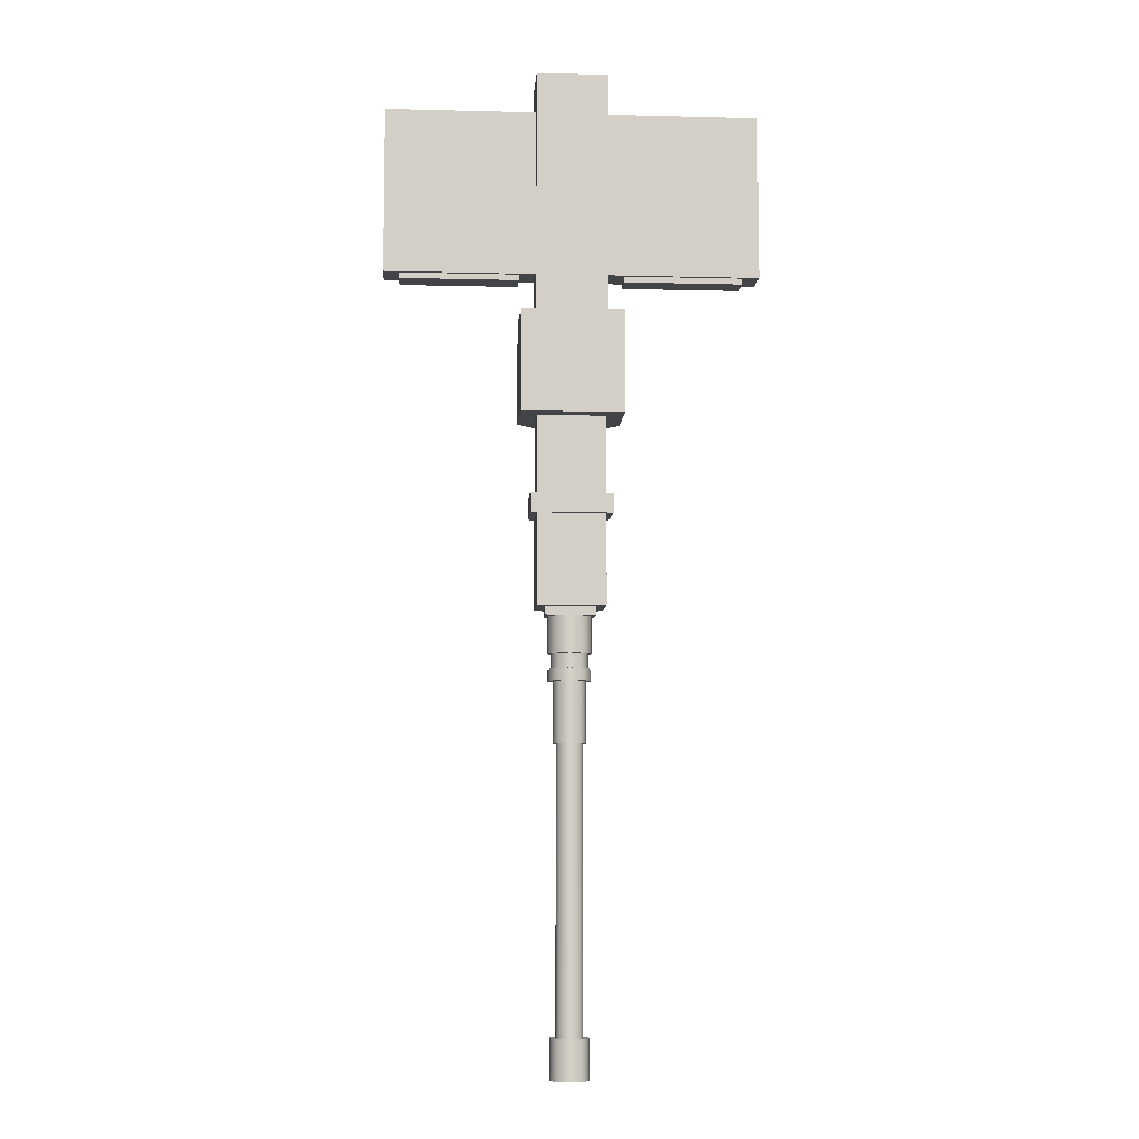
<metadata>
{"format":"obj","ext":"obj","renderer":"f3d","projection":"perspective","resolution":1024,"background":"white","views":[{"elev":-7.7,"azim":176.0,"up":"+Z"}]}
</metadata>
<code>
o Gun_barrel_Circle
v -0 0.02224 -0.7969
v -0.02734 0.0168 -0.7969
v -0.05052 0.001308 -0.7969
v -0.06601 -0.02187 -0.7969
v -0.07145 -0.04921 -0.7969
v -0.06601 -0.07656 -0.7969
v -0.05052 -0.09974 -0.7969
v -0.02734 -0.1152 -0.7969
v -0 -0.1207 -0.7969
v 0.02734 -0.1152 -0.7969
v 0.05052 -0.09974 -0.7969
v 0.06601 -0.07656 -0.7969
v 0.07145 -0.04921 -0.7969
v 0.06601 -0.02187 -0.7969
v 0.05052 0.001308 -0.7969
v 0.02734 0.0168 -0.7969
v -0 0.02224 -0.9242
v -0.02734 0.0168 -0.9242
v -0.05052 0.001308 -0.9242
v -0.06601 -0.02187 -0.9242
v -0.07145 -0.04921 -0.9242
v -0.06601 -0.07656 -0.9242
v -0.05052 -0.09974 -0.9242
v -0.02734 -0.1152 -0.9242
v -0 -0.1207 -0.9242
v 0.02734 -0.1152 -0.9242
v 0.05052 -0.09974 -0.9242
v 0.06601 -0.07656 -0.9242
v 0.07145 -0.04921 -0.9242
v 0.06601 -0.02187 -0.9242
v 0.05052 0.001308 -0.9242
v 0.02734 0.0168 -0.9242
v -0 0.01144 -0.9242
v -0.02321 0.006826 -0.9242
v -0.04289 -0.006323 -0.9242
v -0.05604 -0.026 -0.9242
v -0.06066 -0.04921 -0.9242
v -0.05604 -0.07243 -0.9242
v -0.04289 -0.09211 -0.9242
v -0.02321 -0.1053 -0.9242
v -0 -0.1099 -0.9242
v 0.02321 -0.1053 -0.9242
v 0.04289 -0.09211 -0.9242
v 0.05604 -0.07243 -0.9242
v 0.06066 -0.04921 -0.9242
v 0.05604 -0.026 -0.9242
v 0.04289 -0.006323 -0.9242
v 0.02321 0.006826 -0.9242
v -0 0.01144 -0.9746
v -0.02321 0.006826 -0.9746
v -0.04289 -0.006323 -0.9746
v -0.05604 -0.026 -0.9746
v -0.06066 -0.04921 -0.9746
v -0.05604 -0.07243 -0.9746
v -0.04289 -0.09211 -0.9746
v -0.02321 -0.1053 -0.9746
v -0 -0.1099 -0.9746
v 0.02321 -0.1053 -0.9746
v 0.04289 -0.09211 -0.9746
v 0.05604 -0.07243 -0.9746
v 0.06066 -0.04921 -0.9746
v 0.05604 -0.026 -0.9746
v 0.04289 -0.006323 -0.9746
v 0.02321 0.006826 -0.9746
v -0 0.02036 -0.9746
v -0.02662 0.01506 -0.9746
v -0.04919 -2e-05 -0.9746
v -0.06427 -0.02259 -0.9746
v -0.06957 -0.04921 -0.9746
v -0.06427 -0.07584 -0.9746
v -0.04919 -0.09841 -0.9746
v -0.02662 -0.1135 -0.9746
v -0 -0.1188 -0.9746
v 0.02662 -0.1135 -0.9746
v 0.04919 -0.09841 -0.9746
v 0.06427 -0.07584 -0.9746
v 0.06957 -0.04921 -0.9746
v 0.06427 -0.02259 -0.9746
v 0.04919 -2e-05 -0.9746
v 0.02662 0.01506 -0.9746
v -0 0.02036 -1.012
v -0.02662 0.01506 -1.012
v -0.04919 -2e-05 -1.012
v -0.06427 -0.02259 -1.012
v -0.06957 -0.04921 -1.012
v -0.06427 -0.07584 -1.012
v -0.04919 -0.09841 -1.012
v -0.02662 -0.1135 -1.012
v -0 -0.1188 -1.012
v 0.02662 -0.1135 -1.012
v 0.04919 -0.09841 -1.012
v 0.06427 -0.07584 -1.012
v 0.06957 -0.04921 -1.012
v 0.06427 -0.02259 -1.012
v 0.04919 -2e-05 -1.012
v 0.02662 0.01506 -1.012
v -0 0.004226 -1.012
v -0.02045 0.000158 -1.012
v -0.03779 -0.01143 -1.012
v -0.04937 -0.02876 -1.012
v -0.05344 -0.04921 -1.012
v -0.04937 -0.06966 -1.012
v -0.03779 -0.087 -1.012
v -0.02045 -0.09859 -1.012
v -0 -0.1027 -1.012
v 0.02045 -0.09859 -1.012
v 0.03779 -0.087 -1.012
v 0.04937 -0.06966 -1.012
v 0.05344 -0.04921 -1.012
v 0.04937 -0.02876 -1.012
v 0.03779 -0.01143 -1.012
v 0.02045 0.000158 -1.012
v -0 0.004226 -1.211
v -0.02045 0.000158 -1.211
v -0.03779 -0.01143 -1.211
v -0.04937 -0.02876 -1.211
v -0.05344 -0.04921 -1.211
v -0.04937 -0.06966 -1.211
v -0.03779 -0.087 -1.211
v -0.02045 -0.09859 -1.211
v -0 -0.1027 -1.211
v 0.02045 -0.09859 -1.211
v 0.03779 -0.087 -1.211
v 0.04937 -0.06966 -1.211
v 0.05344 -0.04921 -1.211
v 0.04937 -0.02876 -1.211
v 0.03779 -0.01143 -1.211
v 0.02045 0.000158 -1.211
v -0 -0.005942 -1.211
v -0.01656 -0.009236 -1.211
v -0.0306 -0.01862 -1.211
v -0.03998 -0.03266 -1.211
v -0.04327 -0.04921 -1.211
v -0.03998 -0.06577 -1.211
v -0.0306 -0.07981 -1.211
v -0.01656 -0.08919 -1.211
v -0 -0.09249 -1.211
v 0.01656 -0.08919 -1.211
v 0.0306 -0.07981 -1.211
v 0.03998 -0.06577 -1.211
v 0.04327 -0.04921 -1.211
v 0.03998 -0.03266 -1.211
v 0.0306 -0.01862 -1.211
v 0.01656 -0.009236 -1.211
v -0 -0.005942 -2.129
v -0.01656 -0.009236 -2.129
v -0.0306 -0.01862 -2.129
v -0.03998 -0.03266 -2.129
v -0.04327 -0.04921 -2.129
v -0.03998 -0.06577 -2.129
v -0.0306 -0.07981 -2.129
v -0.01656 -0.08919 -2.129
v -0 -0.09249 -2.129
v 0.01656 -0.08919 -2.129
v 0.0306 -0.07981 -2.129
v 0.03998 -0.06577 -2.129
v 0.04327 -0.04921 -2.129
v 0.03998 -0.03266 -2.129
v 0.0306 -0.01862 -2.129
v 0.01656 -0.009236 -2.129
v -0 0.01383 -2.129
v -0.02413 0.009032 -2.129
v -0.04458 -0.004634 -2.129
v -0.05825 -0.02509 -2.129
v -0.06305 -0.04921 -2.129
v -0.05825 -0.07334 -2.129
v -0.04458 -0.09379 -2.129
v -0.02413 -0.1075 -2.129
v -0 -0.1123 -2.129
v 0.02413 -0.1075 -2.129
v 0.04458 -0.09379 -2.129
v 0.05825 -0.07334 -2.129
v 0.06305 -0.04921 -2.129
v 0.05825 -0.02509 -2.129
v 0.04458 -0.004634 -2.129
v 0.02413 0.009032 -2.129
v -0 0.01383 -2.26
v -0.02413 0.009032 -2.26
v -0.04458 -0.004634 -2.26
v -0.05825 -0.02509 -2.26
v -0.06305 -0.04921 -2.26
v -0.05825 -0.07334 -2.26
v -0.04458 -0.09379 -2.26
v -0.02413 -0.1075 -2.26
v -0 -0.1123 -2.26
v 0.02413 -0.1075 -2.26
v 0.04458 -0.09379 -2.26
v 0.05825 -0.07334 -2.26
v 0.06305 -0.04921 -2.26
v 0.05825 -0.02509 -2.26
v 0.04458 -0.004634 -2.26
v 0.02413 0.009032 -2.26
v -0 -0.005869 -2.26
v -0.01659 -0.009169 -2.26
v -0.03065 -0.01857 -2.26
v -0.04004 -0.03263 -2.26
v -0.04335 -0.04921 -2.26
v -0.04004 -0.0658 -2.26
v -0.03065 -0.07986 -2.26
v -0.01659 -0.08926 -2.26
v -0 -0.09256 -2.26
v 0.01659 -0.08926 -2.26
v 0.03065 -0.07986 -2.26
v 0.04004 -0.0658 -2.26
v 0.04335 -0.04921 -2.26
v 0.04004 -0.03263 -2.26
v 0.03065 -0.01857 -2.26
v 0.01659 -0.009169 -2.26
v -0 -0.02248 -1.332
v -0.01023 -0.02452 -1.332
v -0.0189 -0.03031 -1.332
v -0.0247 -0.03898 -1.332
v -0.02673 -0.04921 -1.332
v -0.0247 -0.05944 -1.332
v -0.0189 -0.06812 -1.332
v -0.01023 -0.07391 -1.332
v -0 -0.07595 -1.332
v 0.01023 -0.07391 -1.332
v 0.0189 -0.06812 -1.332
v 0.0247 -0.05944 -1.332
v 0.02673 -0.04921 -1.332
v 0.0247 -0.03898 -1.332
v 0.0189 -0.03031 -1.332
v 0.01023 -0.02452 -1.332
v -0.02734 0.0168 -0.9242
v -0 0.02224 -0.9242
v -0.05052 0.001308 -0.9242
v -0.06601 -0.02187 -0.9242
v -0.07145 -0.04921 -0.9242
v -0.06601 -0.07656 -0.9242
v -0.05052 -0.09974 -0.9242
v -0.02734 -0.1152 -0.9242
v -0 -0.1207 -0.9242
v 0.02734 -0.1152 -0.9242
v 0.05052 -0.09974 -0.9242
v 0.06601 -0.07656 -0.9242
v 0.07145 -0.04921 -0.9242
v 0.06601 -0.02187 -0.9242
v 0.05052 0.001308 -0.9242
v 0.02734 0.0168 -0.9242
v -0.02321 0.006826 -0.9242
v -0 0.01144 -0.9242
v -0.04289 -0.006323 -0.9242
v -0.05604 -0.026 -0.9242
v -0.06066 -0.04921 -0.9242
v -0.05604 -0.07243 -0.9242
v -0.04289 -0.09211 -0.9242
v -0.02321 -0.1053 -0.9242
v -0 -0.1099 -0.9242
v 0.02321 -0.1053 -0.9242
v 0.04289 -0.09211 -0.9242
v 0.05604 -0.07243 -0.9242
v 0.06066 -0.04921 -0.9242
v 0.05604 -0.026 -0.9242
v 0.04289 -0.006323 -0.9242
v 0.02321 0.006826 -0.9242
v -0.02321 0.006826 -0.9746
v -0 0.01144 -0.9746
v -0.04289 -0.006323 -0.9746
v -0.05604 -0.026 -0.9746
v -0.06066 -0.04921 -0.9746
v -0.05604 -0.07243 -0.9746
v -0.04289 -0.09211 -0.9746
v -0.02321 -0.1053 -0.9746
v -0 -0.1099 -0.9746
v 0.02321 -0.1053 -0.9746
v 0.04289 -0.09211 -0.9746
v 0.05604 -0.07243 -0.9746
v 0.06066 -0.04921 -0.9746
v 0.05604 -0.026 -0.9746
v 0.04289 -0.006323 -0.9746
v 0.02321 0.006826 -0.9746
v -0.02662 0.01506 -0.9746
v -0 0.02036 -0.9746
v -0.04919 -2e-05 -0.9746
v -0.06427 -0.02259 -0.9746
v -0.06957 -0.04921 -0.9746
v -0.06427 -0.07584 -0.9746
v -0.04919 -0.09841 -0.9746
v -0.02662 -0.1135 -0.9746
v -0 -0.1188 -0.9746
v 0.02662 -0.1135 -0.9746
v 0.04919 -0.09841 -0.9746
v 0.06427 -0.07584 -0.9746
v 0.06957 -0.04921 -0.9746
v 0.06427 -0.02259 -0.9746
v 0.04919 -2e-05 -0.9746
v 0.02662 0.01506 -0.9746
v -0.02662 0.01506 -1.012
v -0 0.02036 -1.012
v -0.04919 -2e-05 -1.012
v -0.06427 -0.02259 -1.012
v -0.06957 -0.04921 -1.012
v -0.06427 -0.07584 -1.012
v -0.04919 -0.09841 -1.012
v -0.02662 -0.1135 -1.012
v -0 -0.1188 -1.012
v 0.02662 -0.1135 -1.012
v 0.04919 -0.09841 -1.012
v 0.06427 -0.07584 -1.012
v 0.06957 -0.04921 -1.012
v 0.06427 -0.02259 -1.012
v 0.04919 -2e-05 -1.012
v 0.02662 0.01506 -1.012
v -0.02045 0.000158 -1.012
v -0 0.004226 -1.012
v -0.03779 -0.01143 -1.012
v -0.04937 -0.02876 -1.012
v -0.05344 -0.04921 -1.012
v -0.04937 -0.06966 -1.012
v -0.03779 -0.087 -1.012
v -0.02045 -0.09859 -1.012
v -0 -0.1027 -1.012
v 0.02045 -0.09859 -1.012
v 0.03779 -0.087 -1.012
v 0.04937 -0.06966 -1.012
v 0.05344 -0.04921 -1.012
v 0.04937 -0.02876 -1.012
v 0.03779 -0.01143 -1.012
v 0.02045 0.000158 -1.012
v -0.02045 0.000158 -1.211
v -0 0.004226 -1.211
v -0.03779 -0.01143 -1.211
v -0.04937 -0.02876 -1.211
v -0.05344 -0.04921 -1.211
v -0.04937 -0.06966 -1.211
v -0.03779 -0.087 -1.211
v -0.02045 -0.09859 -1.211
v -0 -0.1027 -1.211
v 0.02045 -0.09859 -1.211
v 0.03779 -0.087 -1.211
v 0.04937 -0.06966 -1.211
v 0.05344 -0.04921 -1.211
v 0.04937 -0.02876 -1.211
v 0.03779 -0.01143 -1.211
v 0.02045 0.000158 -1.211
v -0.01656 -0.009236 -1.211
v -0 -0.005942 -1.211
v -0.0306 -0.01862 -1.211
v -0.03998 -0.03266 -1.211
v -0.04327 -0.04921 -1.211
v -0.03998 -0.06577 -1.211
v -0.0306 -0.07981 -1.211
v -0.01656 -0.08919 -1.211
v -0 -0.09249 -1.211
v 0.01656 -0.08919 -1.211
v 0.0306 -0.07981 -1.211
v 0.03998 -0.06577 -1.211
v 0.04327 -0.04921 -1.211
v 0.03998 -0.03266 -1.211
v 0.0306 -0.01862 -1.211
v 0.01656 -0.009236 -1.211
v -0.01656 -0.009236 -2.129
v -0 -0.005942 -2.129
v -0.0306 -0.01862 -2.129
v -0.03998 -0.03266 -2.129
v -0.04327 -0.04921 -2.129
v -0.03998 -0.06577 -2.129
v -0.0306 -0.07981 -2.129
v -0.01656 -0.08919 -2.129
v -0 -0.09249 -2.129
v 0.01656 -0.08919 -2.129
v 0.0306 -0.07981 -2.129
v 0.03998 -0.06577 -2.129
v 0.04327 -0.04921 -2.129
v 0.03998 -0.03266 -2.129
v 0.0306 -0.01862 -2.129
v 0.01656 -0.009236 -2.129
v -0.02413 0.009032 -2.129
v -0 0.01383 -2.129
v -0.04458 -0.004634 -2.129
v -0.05825 -0.02509 -2.129
v -0.06305 -0.04921 -2.129
v -0.05825 -0.07334 -2.129
v -0.04458 -0.09379 -2.129
v -0.02413 -0.1075 -2.129
v -0 -0.1123 -2.129
v 0.02413 -0.1075 -2.129
v 0.04458 -0.09379 -2.129
v 0.05825 -0.07334 -2.129
v 0.06305 -0.04921 -2.129
v 0.05825 -0.02509 -2.129
v 0.04458 -0.004634 -2.129
v 0.02413 0.009032 -2.129
v -0.02413 0.009032 -2.26
v -0 0.01383 -2.26
v -0.04458 -0.004634 -2.26
v -0.05825 -0.02509 -2.26
v -0.06305 -0.04921 -2.26
v -0.05825 -0.07334 -2.26
v -0.04458 -0.09379 -2.26
v -0.02413 -0.1075 -2.26
v -0 -0.1123 -2.26
v 0.02413 -0.1075 -2.26
v 0.04458 -0.09379 -2.26
v 0.05825 -0.07334 -2.26
v 0.06305 -0.04921 -2.26
v 0.05825 -0.02509 -2.26
v 0.04458 -0.004634 -2.26
v 0.02413 0.009032 -2.26
v -0.01659 -0.009169 -2.26
v -0 -0.005869 -2.26
v -0.03065 -0.01857 -2.26
v -0.04004 -0.03263 -2.26
v -0.04335 -0.04921 -2.26
v -0.04004 -0.0658 -2.26
v -0.03065 -0.07986 -2.26
v -0.01659 -0.08926 -2.26
v -0 -0.09256 -2.26
v 0.01659 -0.08926 -2.26
v 0.03065 -0.07986 -2.26
v 0.04004 -0.0658 -2.26
v 0.04335 -0.04921 -2.26
v 0.04004 -0.03263 -2.26
v 0.03065 -0.01857 -2.26
v 0.01659 -0.009169 -2.26
v -0.01023 -0.02452 -1.332
v -0 -0.02248 -1.332
v -0.0189 -0.03031 -1.332
v -0.0247 -0.03898 -1.332
v -0.02673 -0.04921 -1.332
v -0.0247 -0.05944 -1.332
v -0.0189 -0.06812 -1.332
v -0.01023 -0.07391 -1.332
v -0 -0.07595 -1.332
v 0.01023 -0.07391 -1.332
v 0.0189 -0.06812 -1.332
v 0.0247 -0.05944 -1.332
v 0.02673 -0.04921 -1.332
v 0.0247 -0.03898 -1.332
v 0.0189 -0.03031 -1.332
v 0.01023 -0.02452 -1.332
v -0.1164 -0.04899 0.1668
v -0.1668 0.1271 0.1668
v -0.03939 -0.126 0.1668
v -0.1668 0.1271 -0.1668
v -0.1164 0.1068 0.1668
v 0.1668 0.1271 0.1668
v 0.1164 0.1068 0.1668
v 0.1668 0.1271 -0.1668
v -0.1668 -0.09608 0.1668
v -0.05642 -0.2064 0.1668
v -0.05642 -0.2064 -0.1668
v -0.1668 -0.09608 -0.1668
v 0.05642 -0.2064 0.1668
v 0.1668 -0.09608 0.1668
v 0.1668 -0.09608 -0.1668
v 0.05642 -0.2064 -0.1668
v 0.1164 -0.04899 0.1668
v 0.03939 -0.126 0.1668
v -0.1164 -0.04899 0.9576
v -0.1164 0.1068 0.9576
v 0.03939 -0.126 0.9576
v -0.03939 -0.126 0.9576
v 0.1164 0.1068 0.9576
v 0.1164 -0.04899 0.9576
v -0.1164 -0.02426 0.2923
v -0.1164 0.08207 0.2923
v 0.1164 -0.02426 0.2923
v 0.1164 0.08207 0.2923
v -0.1164 -0.02426 0.8321
v -0.1164 0.08207 0.8321
v 0.1164 -0.02426 0.8321
v 0.1164 0.08207 0.8321
v -0.6088 -0.02426 0.2923
v -0.6088 0.08207 0.2923
v 0.6088 -0.02426 0.2923
v 0.6088 0.08207 0.2923
v -0.6088 -0.02426 0.8321
v -0.6088 0.08207 0.8321
v 0.6088 -0.02426 0.8321
v 0.6088 0.08207 0.8321
v -0.1112 0.0653 -0.1668
v 0.1112 0.0653 -0.1668
v -0.1112 -0.08355 -0.1668
v -0.03763 -0.1571 -0.1668
v 0.03763 -0.1571 -0.1668
v 0.1112 -0.08355 -0.1668
v -0.1112 0.0653 -0.7793
v 0.1112 0.0653 -0.7793
v -0.1112 -0.08355 -0.7793
v -0.03763 -0.1571 -0.7793
v 0.03763 -0.1571 -0.7793
v 0.1112 -0.08355 -0.7793
v 0.1112 -0.08355 -0.4823
v 0.1112 0.0653 -0.4823
v -0.03763 -0.1571 -0.4823
v 0.03763 -0.1571 -0.4823
v -0.1112 -0.08355 -0.4823
v -0.1112 0.0653 -0.4823
v -0.03763 -0.1928 -0.7793
v 0.03763 -0.1928 -0.7793
v -0.03763 -0.1928 -0.4823
v 0.03763 -0.1928 -0.4823
v -0.0812 0.03189 -0.7793
v 0.0812 0.03189 -0.7793
v -0.0812 -0.07678 -0.7793
v -0.02747 -0.1305 -0.7793
v 0.02747 -0.1305 -0.7793
v 0.0812 -0.07678 -0.7793
v -0.0812 0.03189 -0.8062
v 0.0812 0.03189 -0.8062
v -0.0812 -0.07678 -0.8062
v -0.02747 -0.1305 -0.8062
v 0.02747 -0.1305 -0.8062
v 0.0812 -0.07678 -0.8062
v -0.01733 -0.1571 -1.159
v 0.01733 -0.1571 -1.159
v -0.01733 -0.163 -1.159
v 0.01733 -0.163 -1.159
v -0.01265 -0.1305 -1.205
v 0.01265 -0.1305 -1.205
v -0.1708 -0.01252 0.2923
v -0.1708 0.07034 0.2923
v 0.1708 -0.01252 0.2923
v 0.1708 0.07034 0.2923
v -0.5544 -0.01252 0.2923
v -0.5544 0.07034 0.2923
v 0.5544 -0.01252 0.2923
v 0.5544 0.07034 0.2923
v -0.1708 -0.01252 0.2735
v -0.1708 0.07034 0.2735
v 0.1708 -0.01252 0.2735
v 0.1708 0.07034 0.2735
v -0.5544 -0.01252 0.2735
v -0.5544 0.07034 0.2735
v 0.5544 -0.01252 0.2735
v 0.5544 0.07034 0.2735
v 0.1112 0.0653 -0.4196
v 0.03763 -0.1571 -0.4196
v 0.1112 -0.08355 -0.4196
v -0.03763 -0.1571 -0.4196
v -0.1112 -0.08355 -0.4196
v -0.1112 0.0653 -0.4196
v 0.131 -0.0924 -0.4196
v 0.131 -0.0924 -0.4823
v -0.03763 -0.1766 -0.4196
v -0.03763 -0.1766 -0.4823
v -0.131 -0.0924 -0.4196
v -0.131 -0.0924 -0.4823
v -0.1335 0.07781 -0.4196
v -0.1335 0.07781 -0.4823
v 0.1335 0.07781 -0.4823
v 0.03763 -0.1766 -0.4823
v 0.1335 0.07781 -0.4196
v 0.03763 -0.1766 -0.4196
f 435 450 453 454
f 453 456 455 452 451 454
f 433 435 454 451
f 450 449 456 453
f 452 437 458 462
f 455 456 463 464
f 439 437 452 455
f 433 451 461 457
f 437 433 457 458
f 449 439 460 459
f 439 455 464 460
f 451 452 462 461
f 456 449 459 463
f 486 485 484 480
f 481 479 495 497
f 483 488 494 492
f 487 489 481 482
f 489 490 479 481
f 485 488 483 484
f 490 486 480 479
f 530 488 544 546
f 533 489 540 539
f 494 493 491 492
f 488 487 493 494
f 499 483 508 512
f 487 482 491 493
f 484 483 499 500
f 479 480 496 495
f 480 484 500 496
f 491 482 507 509
f 482 481 497 498
f 499 498 504 505
f 507 508 510 509
f 508 507 511 512
f 483 492 510 508
f 482 498 511 507
f 492 491 509 510
f 498 499 512 511
f 474 478 531 529
f 477 476 532 530
f 476 475 533 532
f 475 473 534 533
f 478 477 530 531
f 473 474 529 534
f 490 534 541 542
f 487 532 537 538
f 529 486 543 545
f 485 531 535 536
f 487 488 544 538
f 6 5 229 230
f 14 13 237 238
f 7 6 230 231
f 15 14 238 239
f 8 7 231 232
f 16 15 239 240
f 9 8 232 233
f 2 1 226 225
f 1 16 240 226
f 10 9 233 234
f 3 2 225 227
f 11 10 234 235
f 4 3 227 228
f 12 11 235 236
f 5 4 228 229
f 13 12 236 237
f 28 27 251 252
f 21 20 244 245
f 29 28 252 253
f 22 21 245 246
f 30 29 253 254
f 23 22 246 247
f 31 30 254 255
f 24 23 247 248
f 32 31 255 256
f 25 24 248 249
f 18 17 242 241
f 17 32 256 242
f 26 25 249 250
f 19 18 241 243
f 27 26 250 251
f 20 19 243 244
f 33 48 272 258
f 42 41 265 266
f 35 34 257 259
f 43 42 266 267
f 36 35 259 260
f 44 43 267 268
f 37 36 260 261
f 45 44 268 269
f 38 37 261 262
f 46 45 269 270
f 39 38 262 263
f 47 46 270 271
f 40 39 263 264
f 48 47 271 272
f 41 40 264 265
f 34 33 258 257
f 111 110 334 335
f 104 103 327 328
f 112 111 335 336
f 105 104 328 329
f 98 97 322 321
f 97 112 336 322
f 106 105 329 330
f 99 98 321 323
f 107 106 330 331
f 100 99 323 324
f 108 107 331 332
f 101 100 324 325
f 109 108 332 333
f 102 101 325 326
f 110 109 333 334
f 103 102 326 327
f 117 116 340 341
f 125 124 348 349
f 118 117 341 342
f 126 125 349 350
f 119 118 342 343
f 127 126 350 351
f 120 119 343 344
f 128 127 351 352
f 121 120 344 345
f 114 113 338 337
f 113 128 352 338
f 122 121 345 346
f 115 114 337 339
f 123 122 346 347
f 116 115 339 340
f 124 123 347 348
f 159 158 382 383
f 152 151 375 376
f 160 159 383 384
f 153 152 376 377
f 146 145 370 369
f 145 160 384 370
f 154 153 377 378
f 147 146 369 371
f 155 154 378 379
f 148 147 371 372
f 156 155 379 380
f 149 148 372 373
f 157 156 380 381
f 150 149 373 374
f 158 157 381 382
f 151 150 374 375
f 173 172 396 397
f 166 165 389 390
f 174 173 397 398
f 167 166 390 391
f 175 174 398 399
f 168 167 391 392
f 176 175 399 400
f 169 168 392 393
f 162 161 386 385
f 161 176 400 386
f 170 169 393 394
f 163 162 385 387
f 171 170 394 395
f 164 163 387 388
f 172 171 395 396
f 165 164 388 389
f 179 178 401 403
f 187 186 410 411
f 180 179 403 404
f 188 187 411 412
f 181 180 404 405
f 189 188 412 413
f 182 181 405 406
f 190 189 413 414
f 183 182 406 407
f 191 190 414 415
f 184 183 407 408
f 192 191 415 416
f 185 184 408 409
f 178 177 402 401
f 177 192 416 402
f 186 185 409 410
f 446 438 439 449
f 447 440 438 446
f 448 443 476 477
f 441 434 436 444
f 440 436 434 438
f 443 442 441 444
f 445 448 447 446
f 443 448 445 442
f 434 441 433 437
f 438 434 437 439
f 445 446 449 450
f 441 442 435 433
f 442 445 450 435
f 457 461 469 465
f 462 458 466 470
f 466 465 469 470
f 467 468 472 471
f 461 462 470 469
f 468 467 519 520
f 460 464 472 468
f 463 459 467 471
f 464 463 471 472
f 467 459 515 519
f 447 448 477 478
f 436 440 474 473
f 440 447 478 474
f 444 436 473 475
f 443 444 475 476
f 529 531 535 545
f 534 529 545 541
f 490 489 540 542
f 496 500 506 502
f 504 503 501 502 506 505
f 498 497 503 504
f 497 495 501 503
f 500 499 505 506
f 495 496 502 501
f 466 458 514 518
f 458 457 513 514
f 460 468 520 516
f 457 465 517 513
f 465 466 518 517
f 459 460 516 515
f 541 545 543 542
f 535 546 544 536
f 537 539 540 538
f 532 533 539 537
f 489 487 538 540
f 486 490 542 543
f 531 530 546 535
f 488 485 536 544
f 539 541 542 540
f 545 535 536 543
f 485 486 543 536
f 533 534 541 539
f 546 537 538 544
f 530 532 537 546
f 63 62 286 287
f 56 55 279 280
f 64 63 287 288
f 57 56 280 281
f 50 49 274 273
f 49 64 288 274
f 58 57 281 282
f 51 50 273 275
f 59 58 282 283
f 52 51 275 276
f 60 59 283 284
f 53 52 276 277
f 61 60 284 285
f 54 53 277 278
f 62 61 285 286
f 55 54 278 279
f 69 68 292 293
f 77 76 300 301
f 70 69 293 294
f 78 77 301 302
f 71 70 294 295
f 79 78 302 303
f 72 71 295 296
f 80 79 303 304
f 73 72 296 297
f 66 65 290 289
f 65 80 304 290
f 74 73 297 298
f 67 66 289 291
f 75 74 298 299
f 68 67 291 292
f 76 75 299 300
f 90 89 313 314
f 83 82 305 307
f 91 90 314 315
f 84 83 307 308
f 92 91 315 316
f 85 84 308 309
f 93 92 316 317
f 86 85 309 310
f 94 93 317 318
f 87 86 310 311
f 95 94 318 319
f 88 87 311 312
f 96 95 319 320
f 89 88 312 313
f 82 81 306 305
f 81 96 320 306
f 138 137 361 362
f 131 130 353 355
f 139 138 362 363
f 132 131 355 356
f 140 139 363 364
f 133 132 356 357
f 141 140 364 365
f 134 133 357 358
f 142 141 365 366
f 135 134 358 359
f 143 142 366 367
f 136 135 359 360
f 144 143 367 368
f 137 136 360 361
f 130 129 354 353
f 129 144 368 354
f 200 199 423 424
f 208 207 431 432
f 201 200 424 425
f 194 193 418 417
f 193 208 432 418
f 202 201 425 426
f 195 194 417 419
f 203 202 426 427
f 196 195 419 420
f 204 203 427 428
f 197 196 420 421
f 205 204 428 429
f 198 197 421 422
f 206 205 429 430
f 199 198 422 423
f 207 206 430 431
f 210 209 224 223 222 221 220 219 218 217 216 215 214 213 212 211
f 518 514 522 526
f 516 520 528 524
f 522 521 525 526
f 523 524 528 527
f 517 518 526 525
f 514 513 521 522
f 519 515 523 527
f 513 517 525 521
f 520 519 527 528
f 515 516 524 523

</code>
